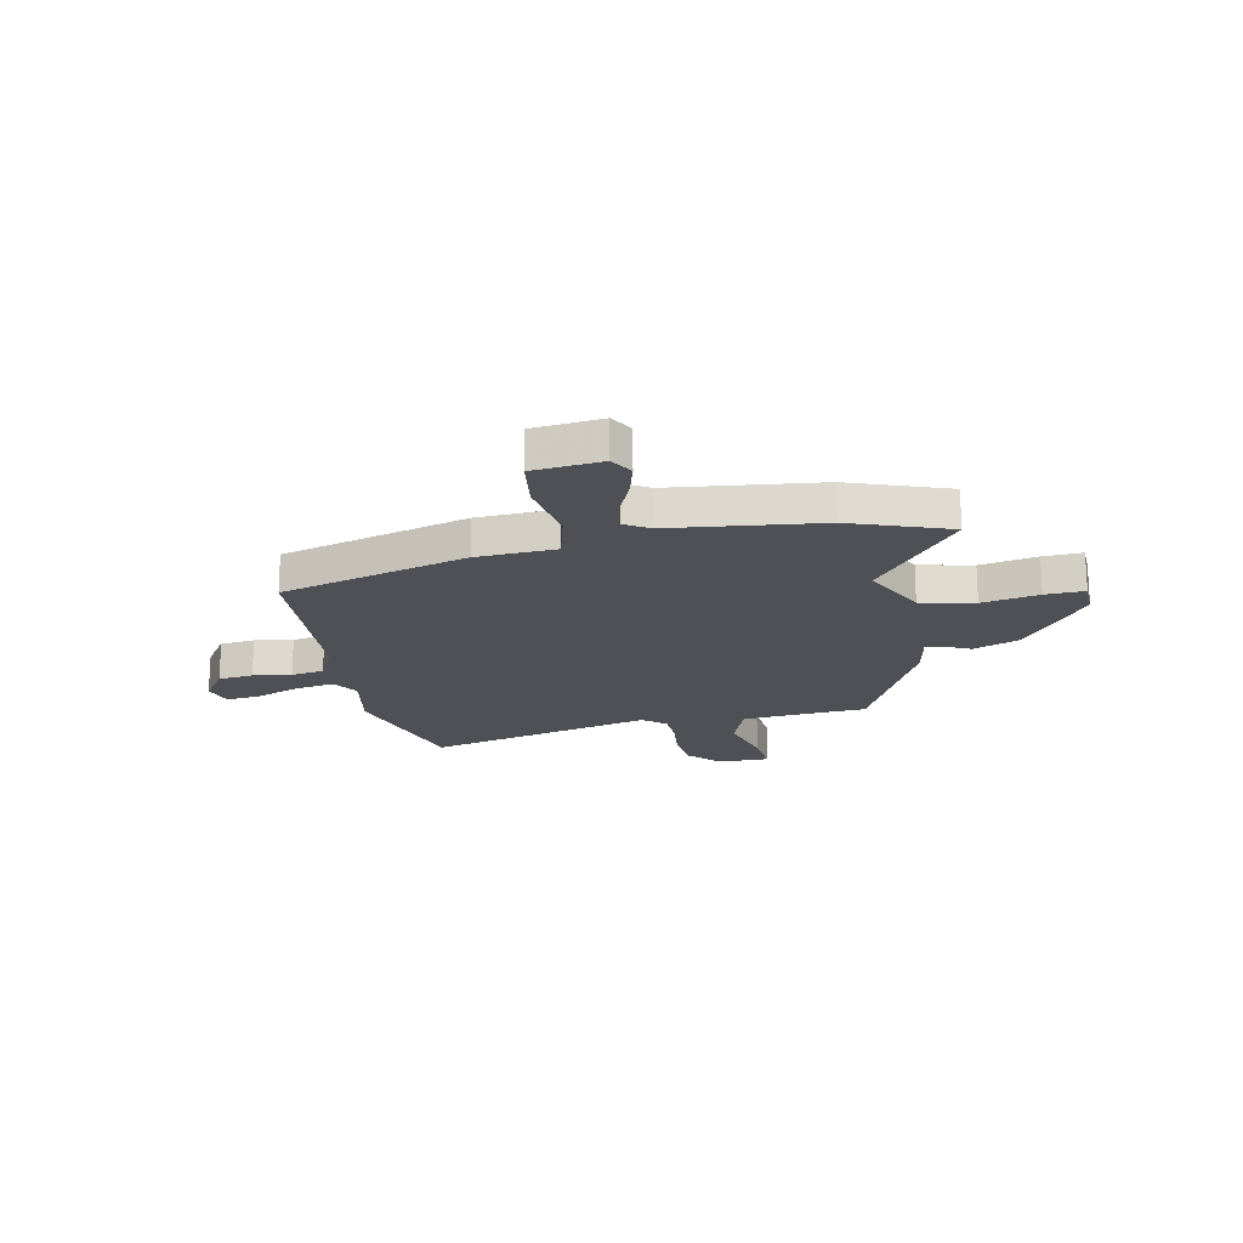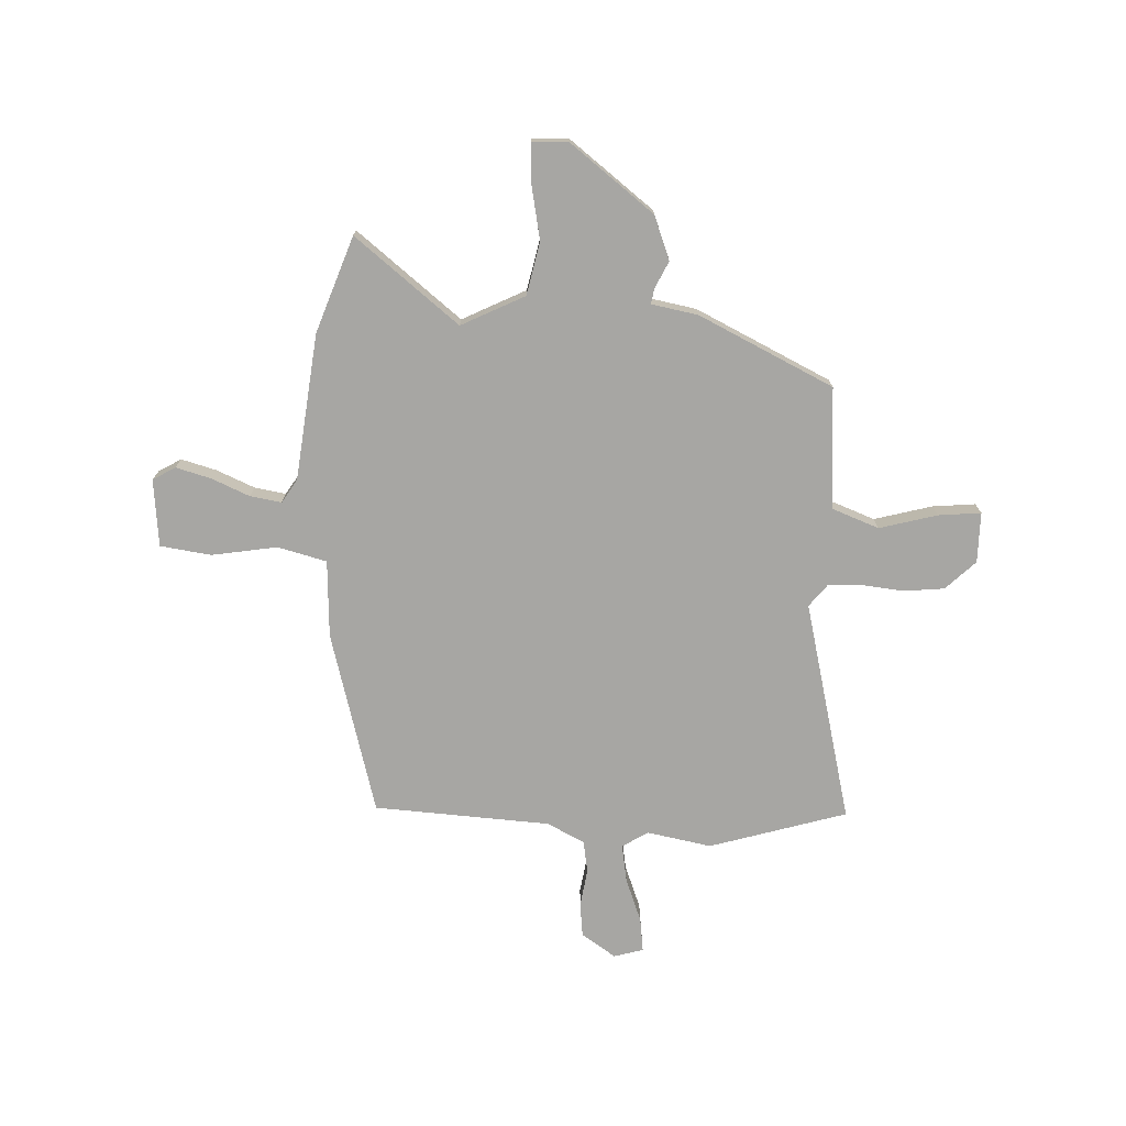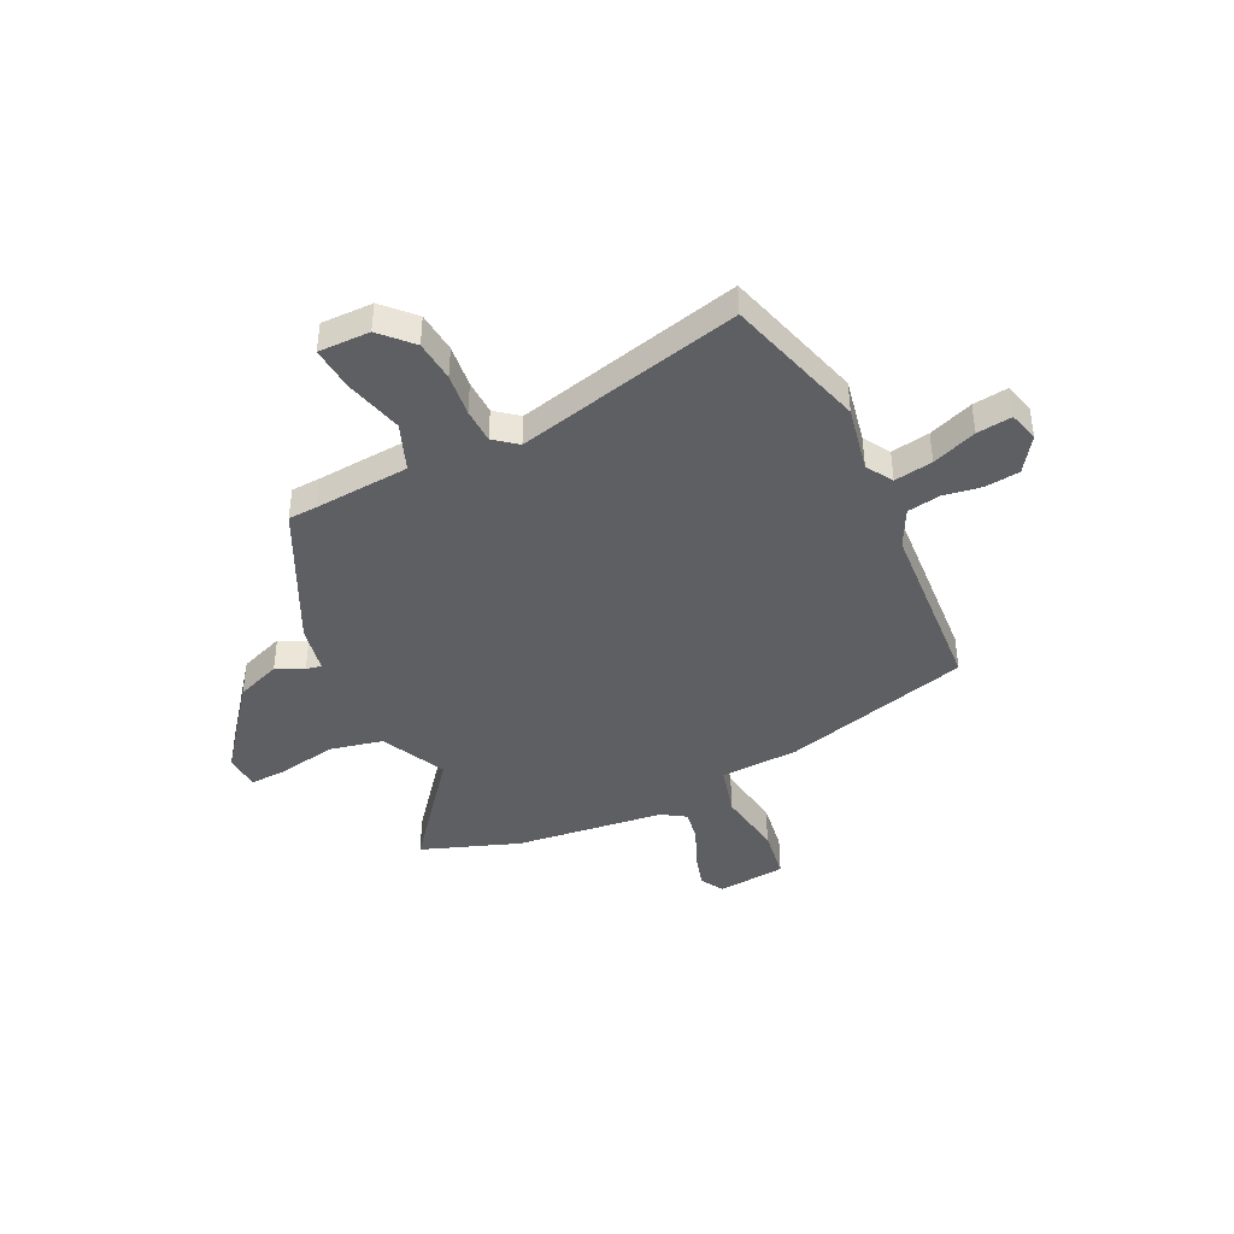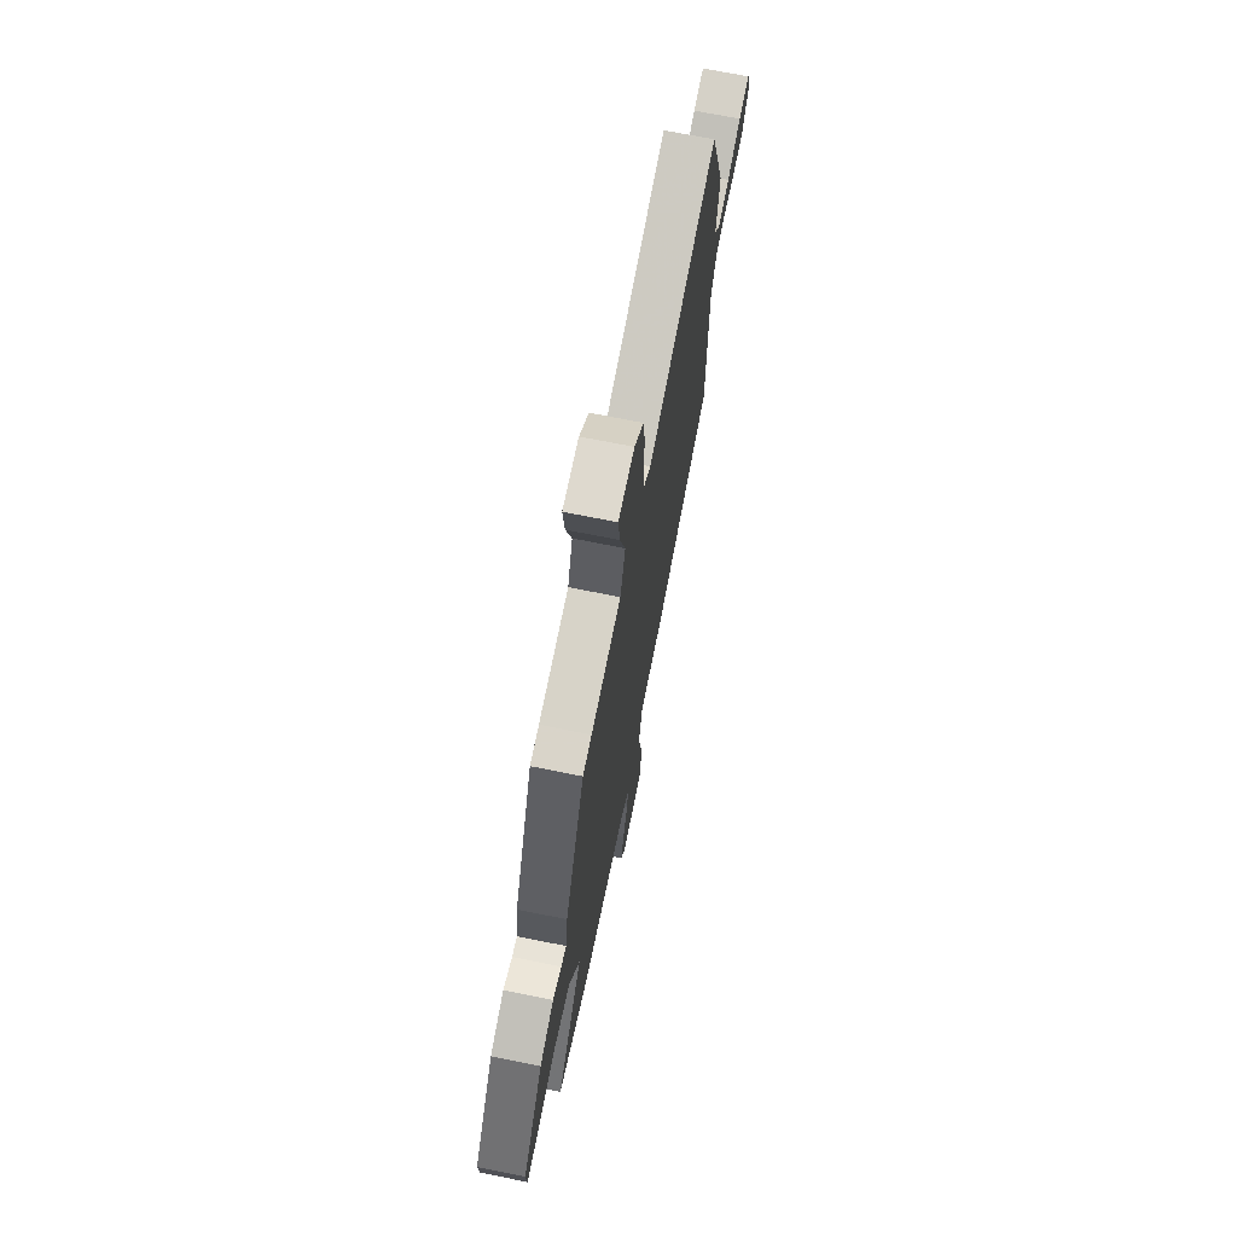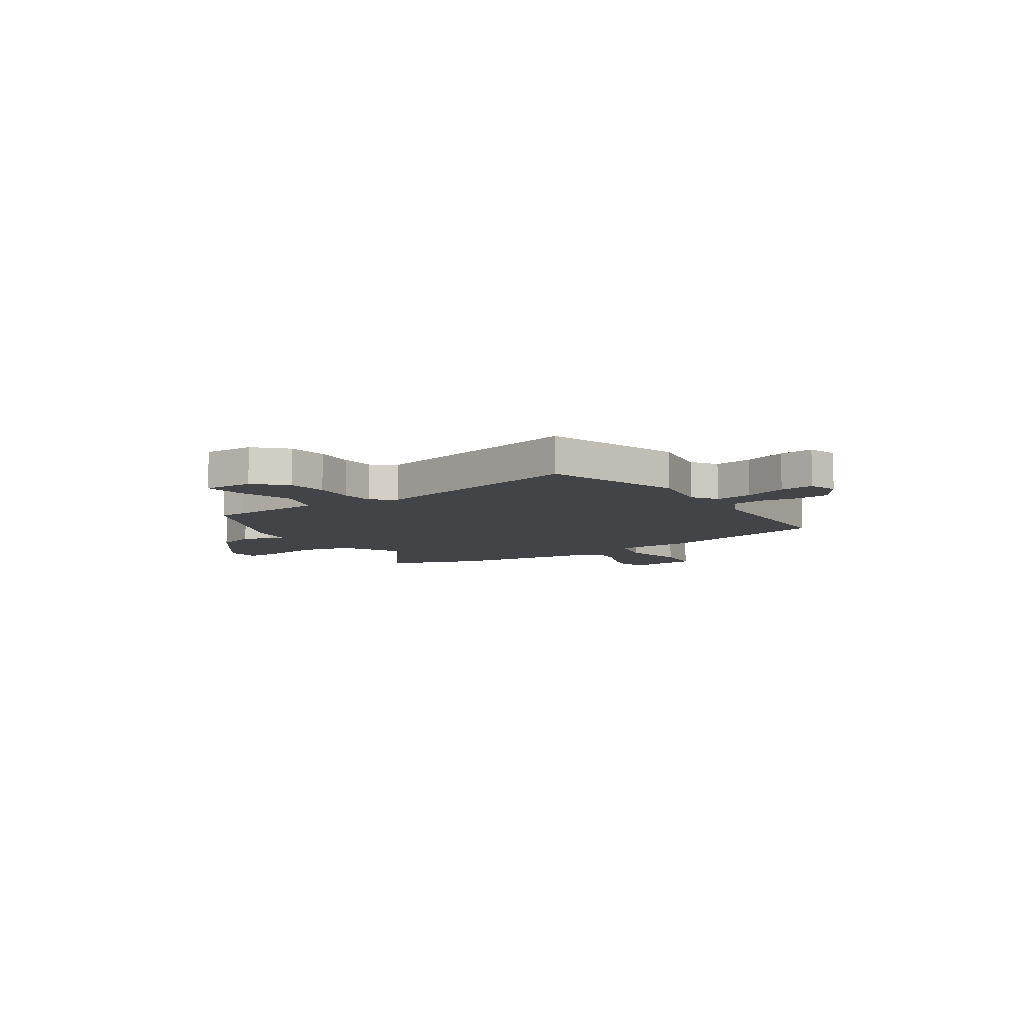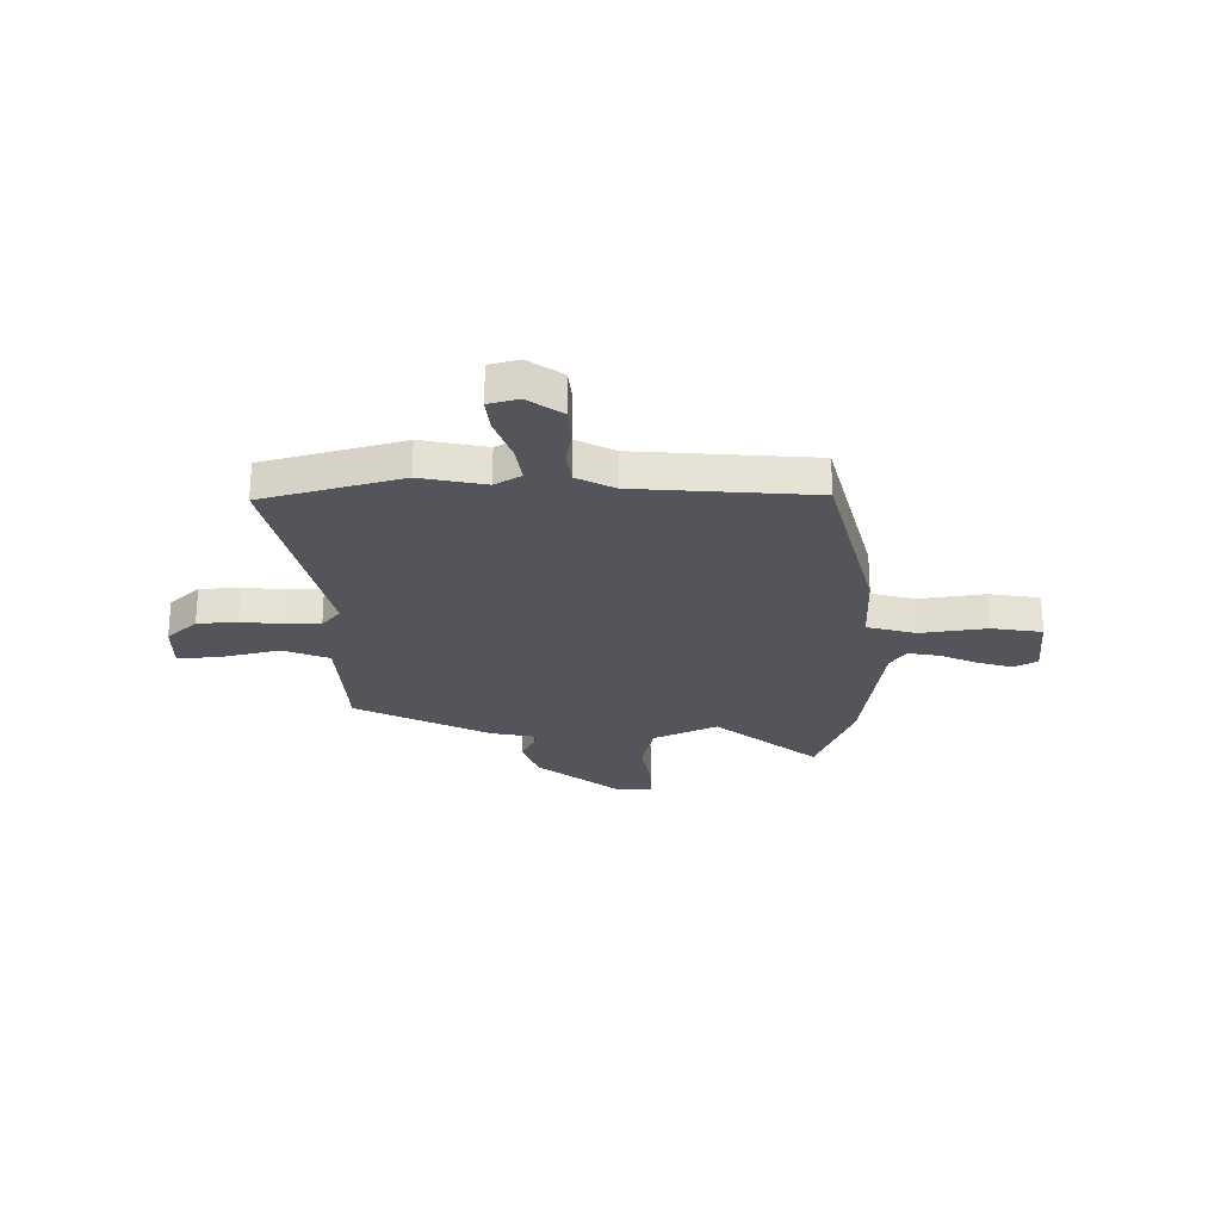
<metadata>
{"format":"obj","ext":"obj","renderer":"f3d","projection":"perspective","resolution":1024,"background":"white","views":[{"elev":-19.3,"azim":-170.5,"up":"+Y"},{"elev":-74.1,"azim":-94.3,"up":"+Y"},{"elev":-42.0,"azim":23.5,"up":"+Y"},{"elev":69.6,"azim":-78.5,"up":"+Z"},{"elev":-7.7,"azim":32.1,"up":"+Y"},{"elev":-25.0,"azim":87.6,"up":"+Y"}]}
</metadata>
<code>
v 0.521 0.07 -0.349
v 0.159 0.07 -0.461
v 0.005 0.07 -0.474
v -0.017 0.07 -0.573
v 0.009 0.07 -0.703
v -0.002 0.07 -0.805
v -0.136 0.07 -0.823
v -0.164 0.07 -0.779
v -0.147 0.07 -0.708
v -0.117 0.07 -0.631
v -0.109 0.07 -0.568
v -0.157 0.07 -0.54
v -0.45 0.07 -0.516
v -0.644 0.07 -0.454
v -0.486 0.07 -0.241
v -0.553 0.07 -0.117
v -0.659 0.07 -0.098
v -0.769 0.07 -0.123
v -0.845 0.07 -0.129
v -0.85 0.07 -0.057
v -0.726 0.07 0.115
v -0.64 0.07 0.151
v -0.586 0.07 0.127
v -0.555 0.07 0.123
v -0.541 0.07 0.216
v -0.42 0.07 0.489
v -0.364 0.07 0.494
v -0.177 0.07 0.515
v -0.145 0.07 0.609
v -0.18 0.07 0.723
v -0.191 0.07 0.808
v -0.09 0.07 0.811
v -0.031 0.07 0.754
v -0.02 0.07 0.674
v -0.026 0.07 0.59
v -0.021 0.07 0.522
v 0.025 0.07 0.488
v 0.463 0.07 0.611
v 0.554 0.07 0.34
v 0.534 0.07 0.21
v 0.568 0.07 0.16
v 0.643 0.07 0.175
v 0.729 0.07 0.211
v 0.797 0.07 0.222
v 0.816 0.07 0.164
v 0.772 0.07 0.094
v 0.704 0.07 0.084
v 0.629 0.07 0.093
v 0.565 0.07 0.08
v 0.53 0.07 0.004
v 0.521 0 -0.349
v 0.159 0 -0.461
v 0.005 0 -0.474
v -0.017 0 -0.573
v 0.009 0 -0.703
v -0.002 0 -0.805
v -0.136 0 -0.823
v -0.164 0 -0.779
v -0.147 0 -0.708
v -0.117 0 -0.631
v -0.109 0 -0.568
v -0.157 0 -0.54
v -0.45 0 -0.516
v -0.644 0 -0.454
v -0.486 0 -0.241
v -0.553 0 -0.117
v -0.659 0 -0.098
v -0.769 0 -0.123
v -0.845 0 -0.129
v -0.85 0 -0.057
v -0.726 0 0.115
v -0.64 0 0.151
v -0.586 0 0.127
v -0.555 0 0.123
v -0.541 0 0.216
v -0.42 0 0.489
v -0.364 0 0.494
v -0.177 0 0.515
v -0.145 0 0.609
v -0.18 0 0.723
v -0.191 0 0.808
v -0.09 0 0.811
v -0.031 0 0.754
v -0.02 0 0.674
v -0.026 0 0.59
v -0.021 0 0.522
v 0.025 0 0.488
v 0.463 0 0.611
v 0.554 0 0.34
v 0.534 0 0.21
v 0.568 0 0.16
v 0.643 0 0.175
v 0.729 0 0.211
v 0.797 0 0.222
v 0.816 0 0.164
v 0.772 0 0.094
v 0.704 0 0.084
v 0.629 0 0.093
v 0.565 0 0.08
v 0.53 0 0.004
f 45 46 47 48
f 45 48 49
f 42 43 44 45
f 41 42 45 49
f 40 41 49 50
f 37 38 39 40
f 32 33 34 35
f 32 35 36
f 29 30 31 32
f 29 32 36
f 28 29 36 37
f 24 25 26 27
f 24 27 28 37
f 20 21 22 23
f 20 23 24
f 17 18 19 20
f 16 17 20 24
f 15 16 24 37
f 12 13 14 15
f 11 12 15 37
f 7 8 9 10
f 7 10 11
f 4 5 6 7
f 3 4 7 11
f 50 1 2 3
f 37 40 50
f 3 11 37 50
f 98 97 96 95
f 99 98 95
f 95 94 93 92
f 99 95 92 91
f 100 99 91 90
f 90 89 88 87
f 85 84 83 82
f 86 85 82
f 82 81 80 79
f 86 82 79
f 87 86 79 78
f 77 76 75 74
f 87 78 77 74
f 73 72 71 70
f 74 73 70
f 70 69 68 67
f 74 70 67 66
f 87 74 66 65
f 65 64 63 62
f 87 65 62 61
f 60 59 58 57
f 61 60 57
f 57 56 55 54
f 61 57 54 53
f 53 52 51 100
f 100 90 87
f 100 87 61 53
f 1 51 52 2
f 2 52 53 3
f 3 53 54 4
f 4 54 55 5
f 5 55 56 6
f 6 56 57 7
f 7 57 58 8
f 8 58 59 9
f 9 59 60 10
f 10 60 61 11
f 11 61 62 12
f 12 62 63 13
f 13 63 64 14
f 14 64 65 15
f 15 65 66 16
f 16 66 67 17
f 17 67 68 18
f 18 68 69 19
f 19 69 70 20
f 20 70 71 21
f 21 71 72 22
f 22 72 73 23
f 23 73 74 24
f 24 74 75 25
f 25 75 76 26
f 26 76 77 27
f 27 77 78 28
f 28 78 79 29
f 29 79 80 30
f 30 80 81 31
f 31 81 82 32
f 32 82 83 33
f 33 83 84 34
f 34 84 85 35
f 35 85 86 36
f 36 86 87 37
f 37 87 88 38
f 38 88 89 39
f 39 89 90 40
f 40 90 91 41
f 41 91 92 42
f 42 92 93 43
f 43 93 94 44
f 44 94 95 45
f 45 95 96 46
f 46 96 97 47
f 47 97 98 48
f 48 98 99 49
f 49 99 100 50
f 50 100 51 1

</code>
